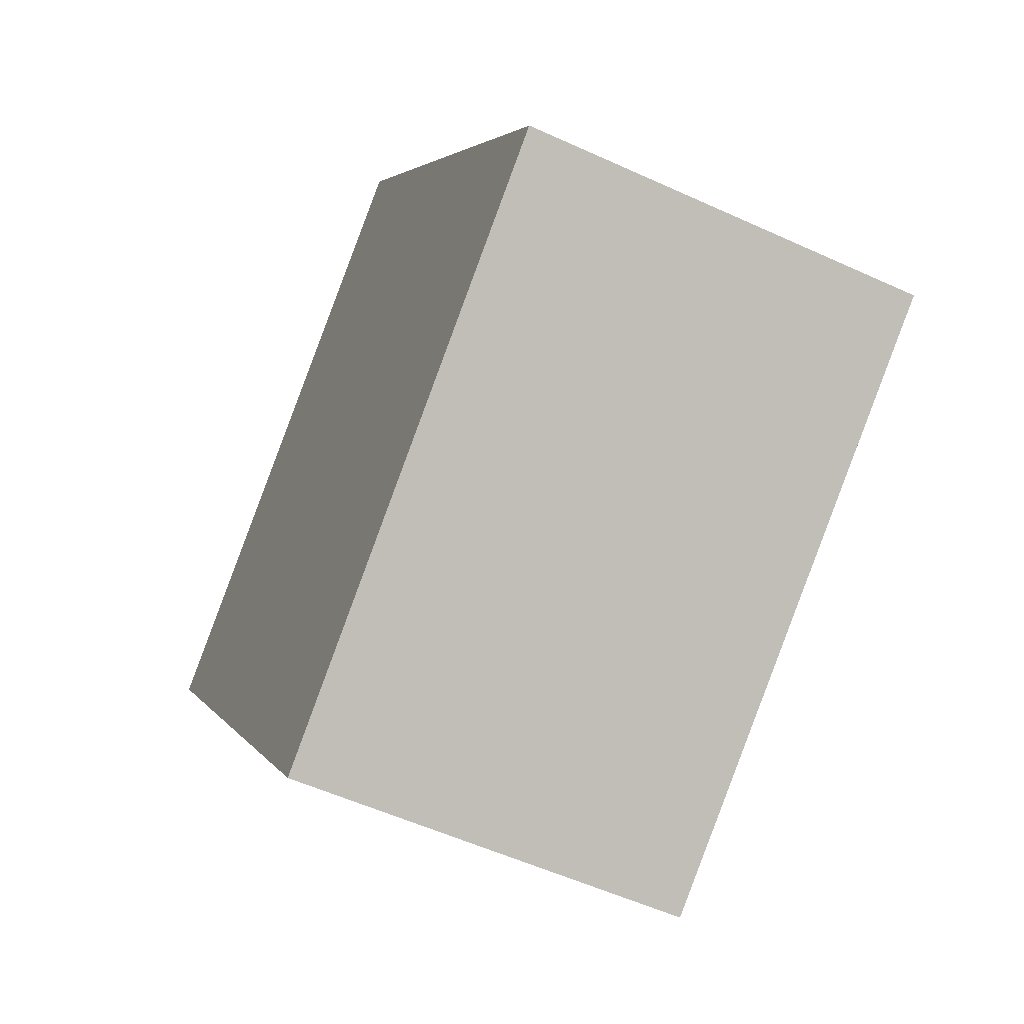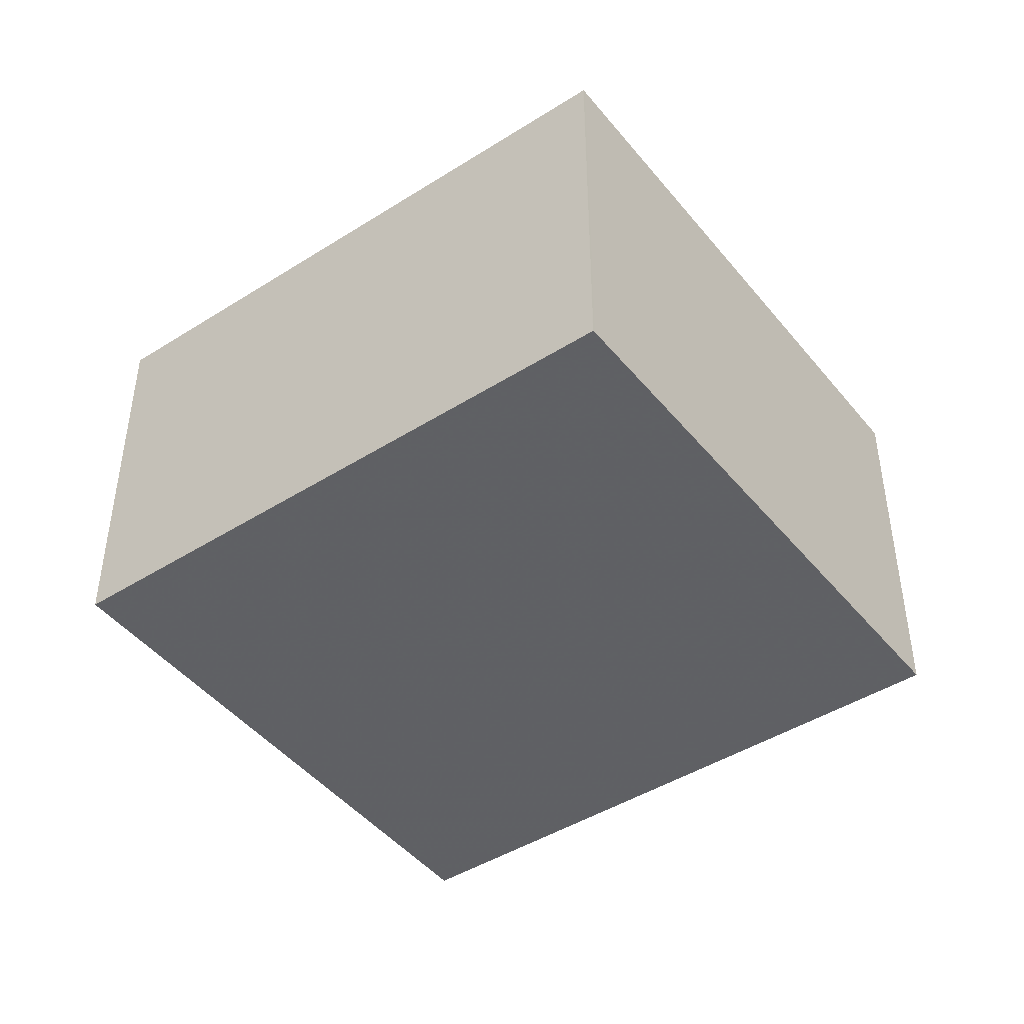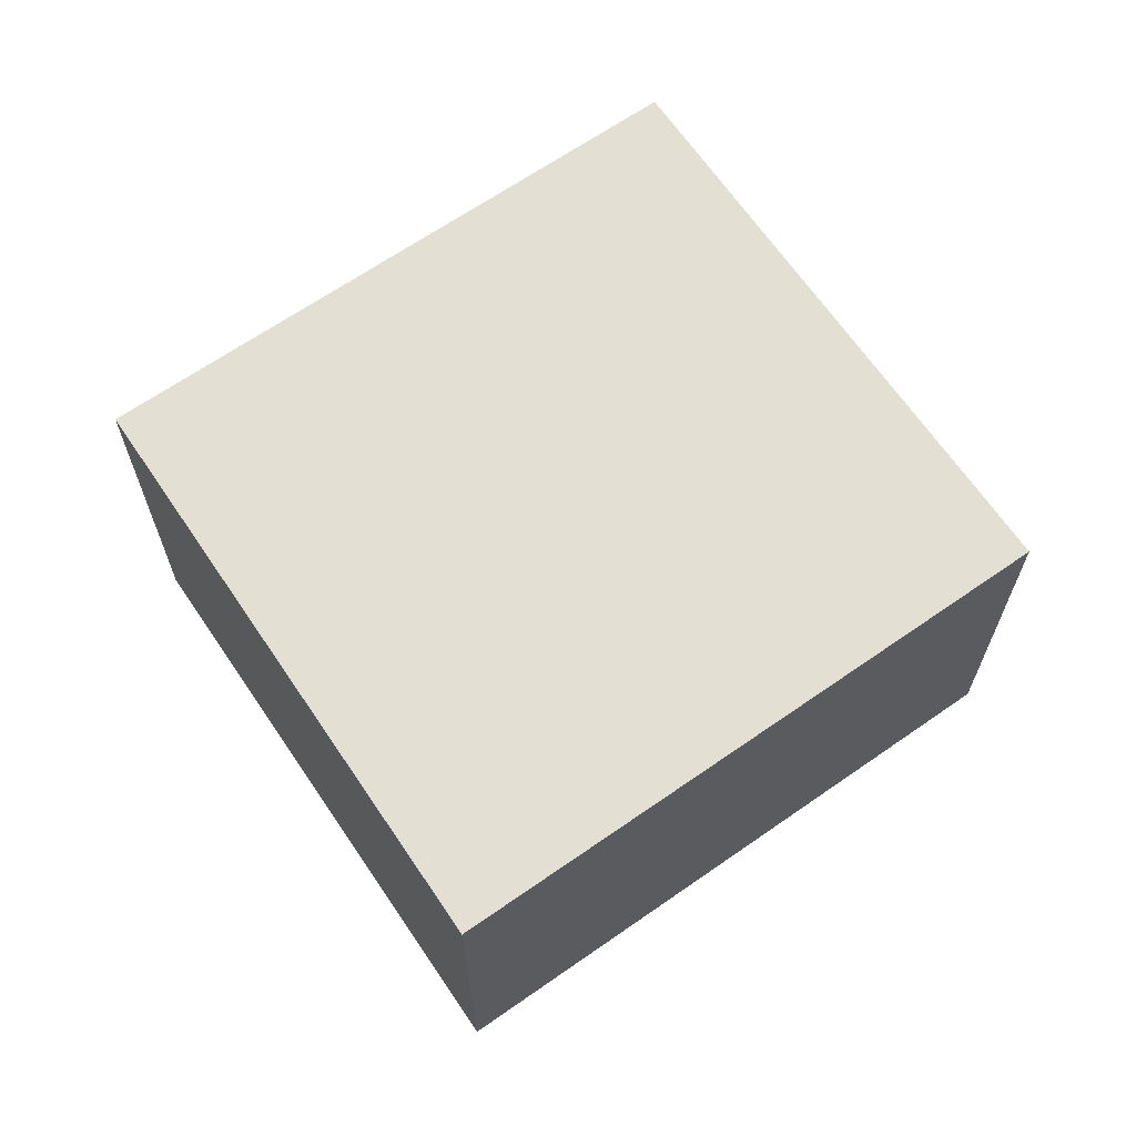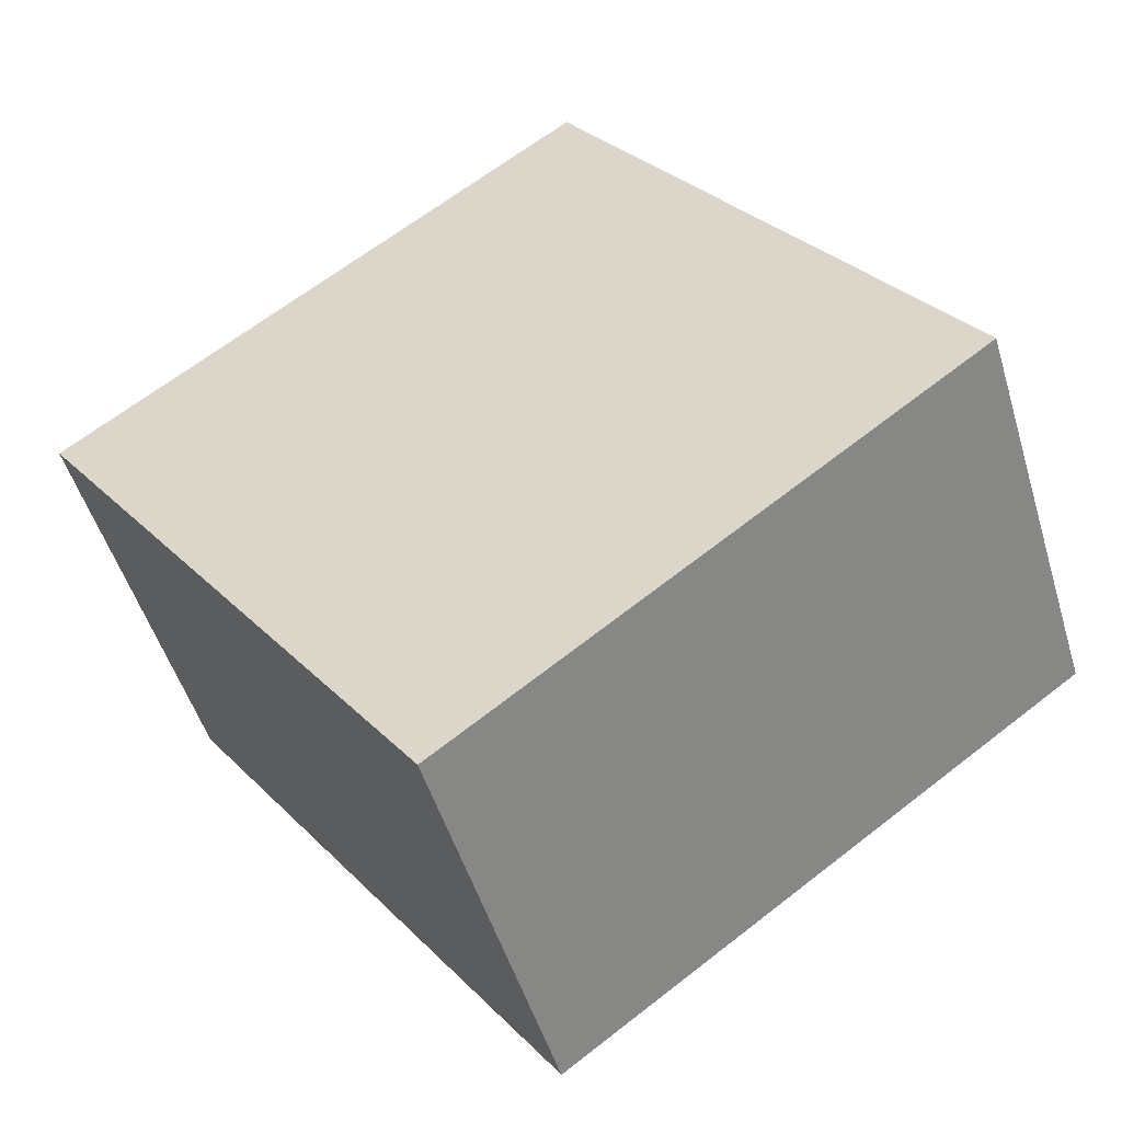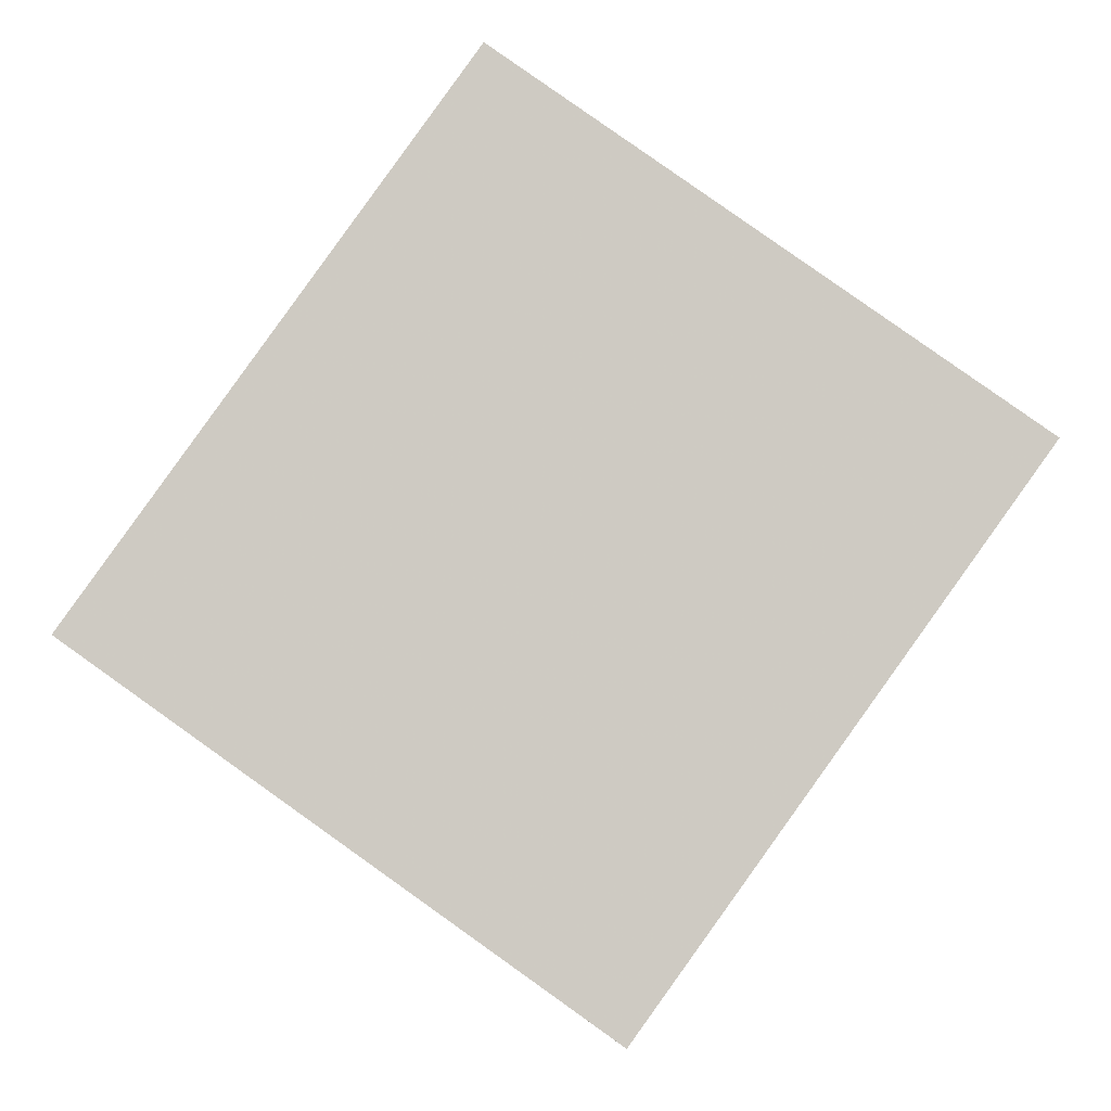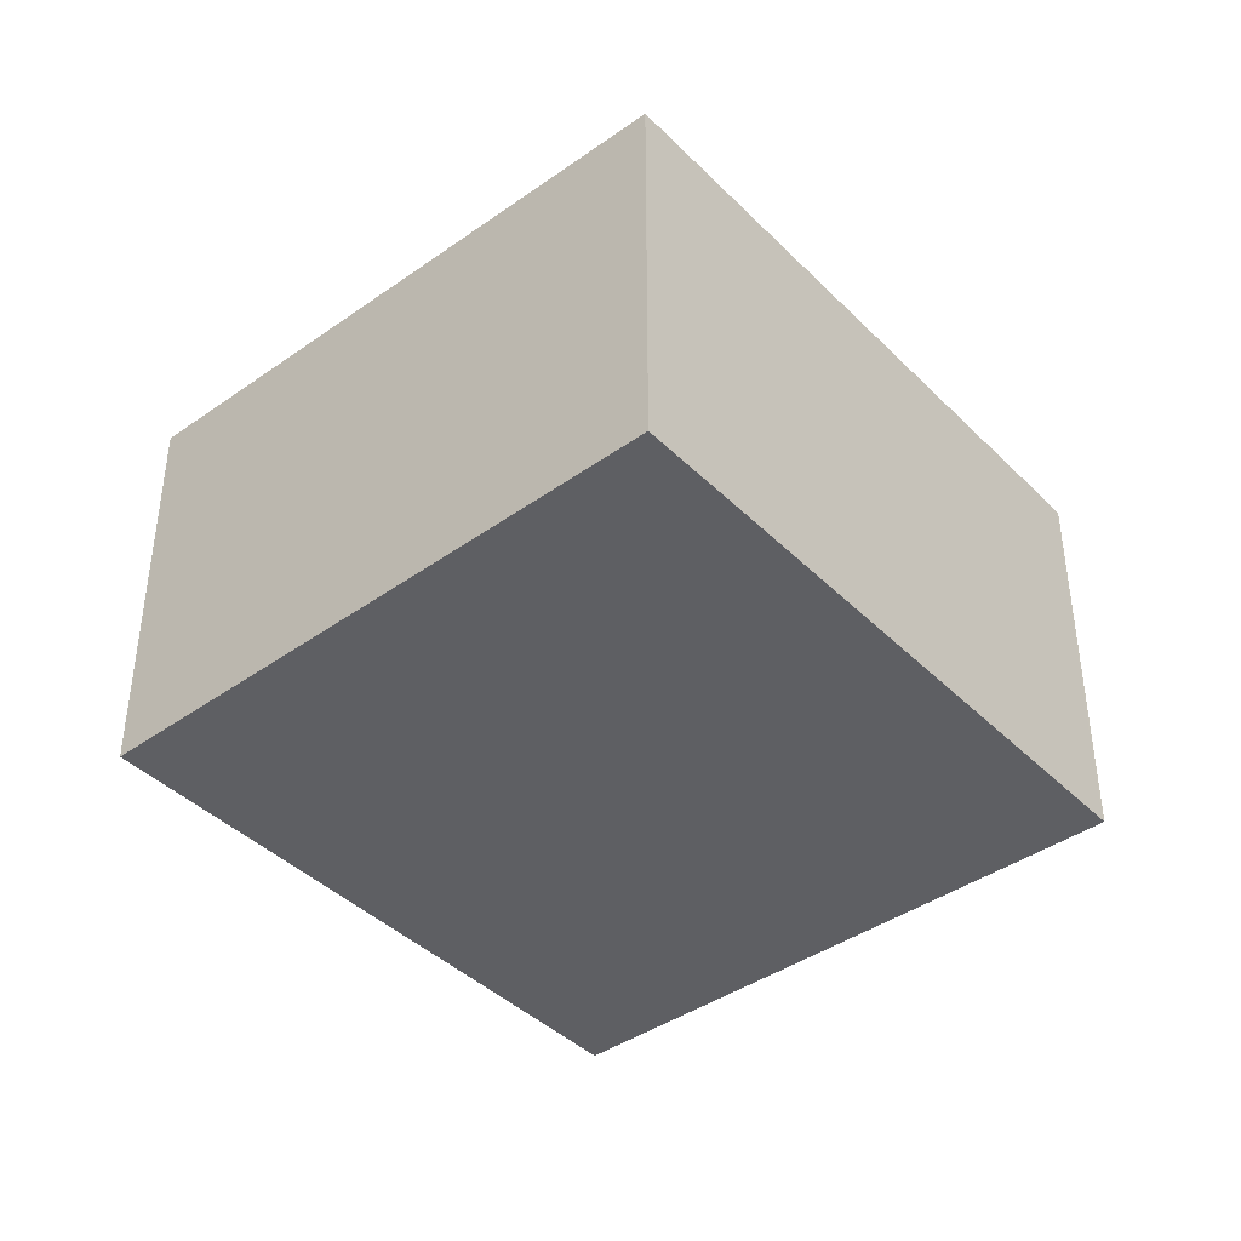
<metadata>
{"format":"obj","ext":"obj","renderer":"f3d","projection":"perspective","resolution":1024,"background":"white","views":[{"elev":-54.3,"azim":64.0,"up":"+Y"},{"elev":-45.3,"azim":161.6,"up":"+Z"},{"elev":66.7,"azim":-89.3,"up":"+Z"},{"elev":-49.9,"azim":16.6,"up":"+Y"},{"elev":-4.2,"azim":179.4,"up":"+Y"},{"elev":-41.4,"azim":-104.2,"up":"+Z"}]}
</metadata>
<code>
v -945.6 -1601 2.455
v -943.3 -1605 2.44
v -946.3 -1607 2.391
v -948.7 -1604 2.406
v -945.6 -1601 2.455
v -948.7 -1604 2.406
v -943.3 -1605 2.44
v -945.6 -1601 2.455
v -945.6 -1601 2.455
v -946.3 -1607 2.391
v -943.3 -1605 2.44
v -943.3 -1605 2.44
v -948.7 -1604 2.406
v -946.3 -1607 2.391
v -946.3 -1607 2.391
v -948.7 -1604 2.406
v -945.6 -1601 2.455
v -945.6 -1601 2.455
v -945.6 -1601 4.441e-16
v -945.6 -1601 0
v -943.3 -1605 2.44
v -943.3 -1605 2.44
v -943.3 -1605 -4.441e-16
v -943.3 -1605 0
v -946.3 -1607 2.391
v -946.3 -1607 2.391
v -946.3 -1607 0
v -946.3 -1607 0
v -948.7 -1604 2.406
v -948.7 -1604 2.406
v -948.7 -1604 0
v -948.7 -1604 0
v -943.3 -1605 2.44
v -945.6 -1601 2.455
v -945.6 -1601 0
v -943.3 -1605 0
v -948.7 -1604 2.406
v -948.7 -1604 2.406
v -948.7 -1604 0
v -948.7 -1604 0
v -946.3 -1607 2.391
v -943.3 -1605 2.44
v -943.3 -1605 0
v -946.3 -1607 0
v -945.6 -1601 2.455
v -945.6 -1601 2.455
v -945.6 -1601 4.441e-16
v -945.6 -1601 4.441e-16
v -948.7 -1604 2.406
v -946.3 -1607 2.391
v -946.3 -1607 0
v -948.7 -1604 0
v -943.3 -1605 2.44
v -943.3 -1605 2.44
v -943.3 -1605 0
v -943.3 -1605 -4.441e-16
v -946.3 -1607 2.391
v -946.3 -1607 2.391
v -946.3 -1607 0
v -946.3 -1607 0
v -945.6 -1601 2.455
v -948.7 -1604 2.406
v -948.7 -1604 0
v -945.6 -1601 4.441e-16
v -945.6 -1601 0
v -943.3 -1605 0
v -946.3 -1607 0
v -948.7 -1604 0
f 9 1 5 8
f 12 2 7 11
f 15 3 10 14
f 13 6 4 16
f 14 10 6 13
f 11 8 5 12
f 13 8 11 14
f 14 11 7 15
f 16 9 8 13
f 18 19 20 17
f 22 23 24 21
f 26 27 28 25
f 30 31 32 29
f 34 35 36 33
f 38 39 40 37
f 42 43 44 41
f 46 47 48 45
f 50 51 52 49
f 54 55 56 53
f 58 59 60 57
f 62 63 64 61
f 66 67 68 65

</code>
